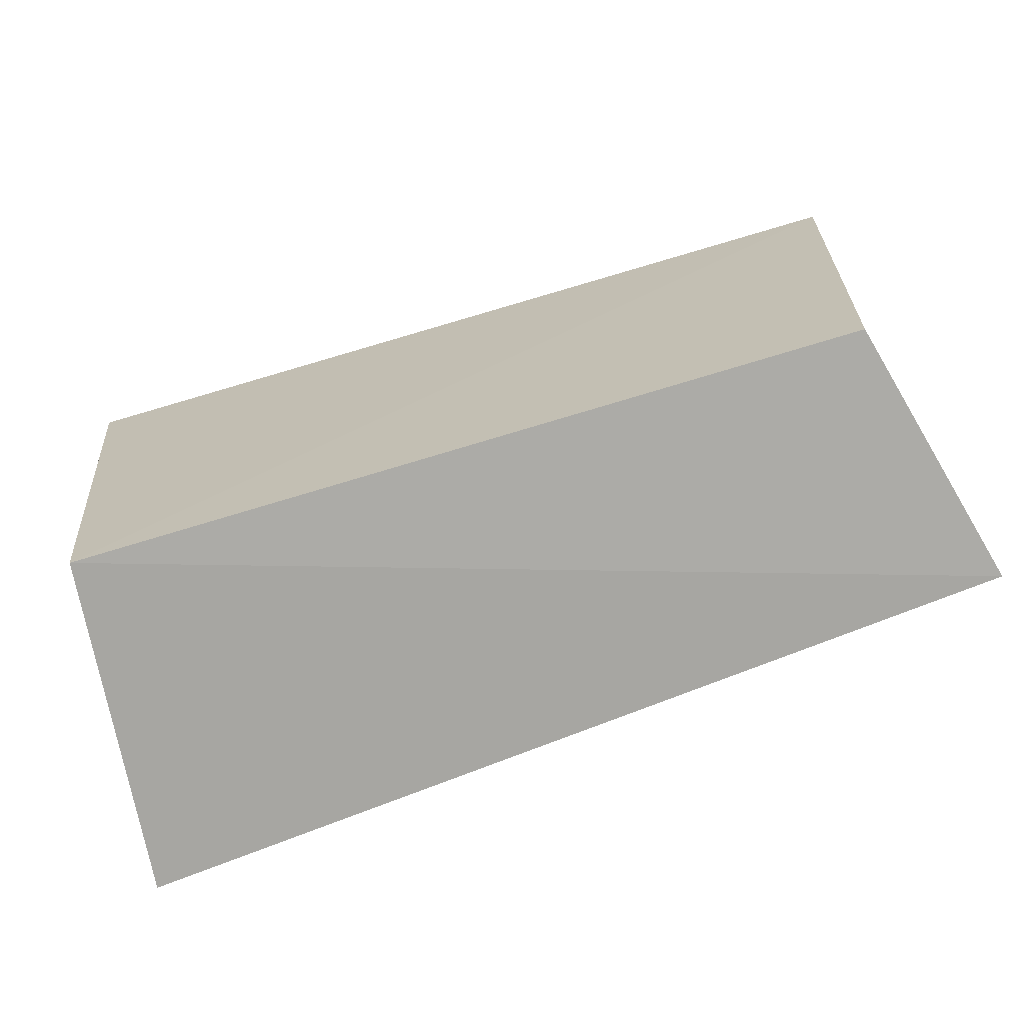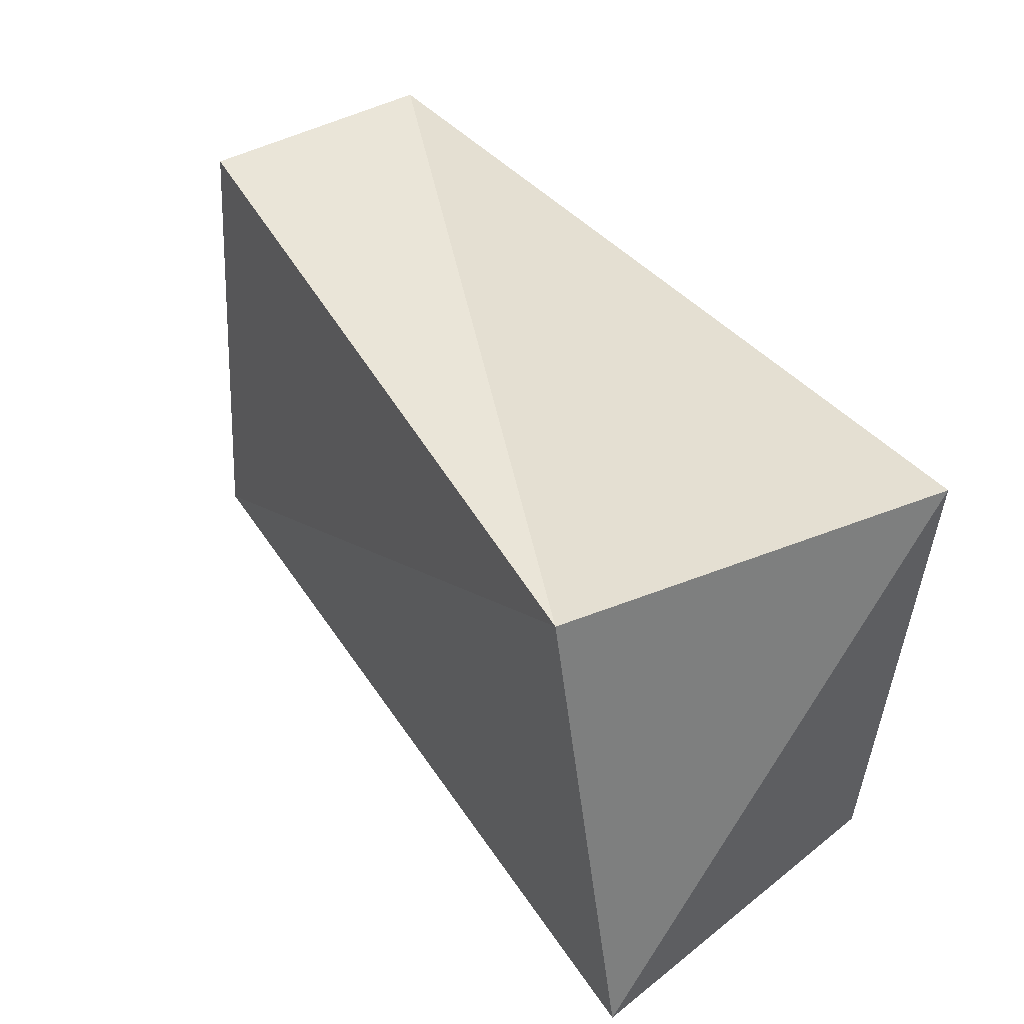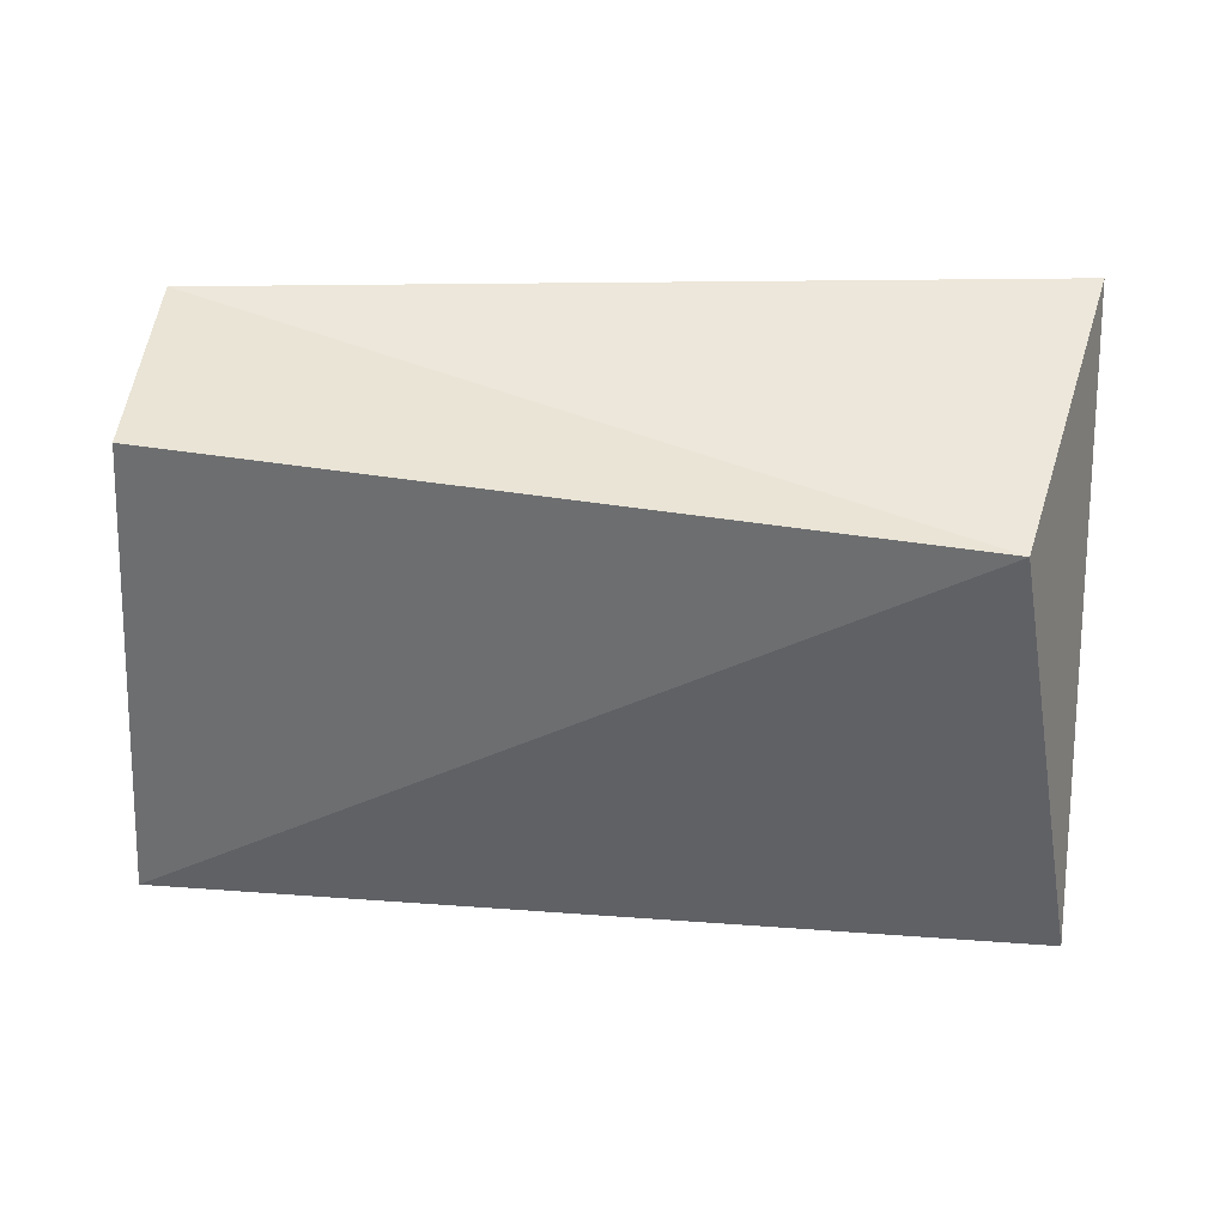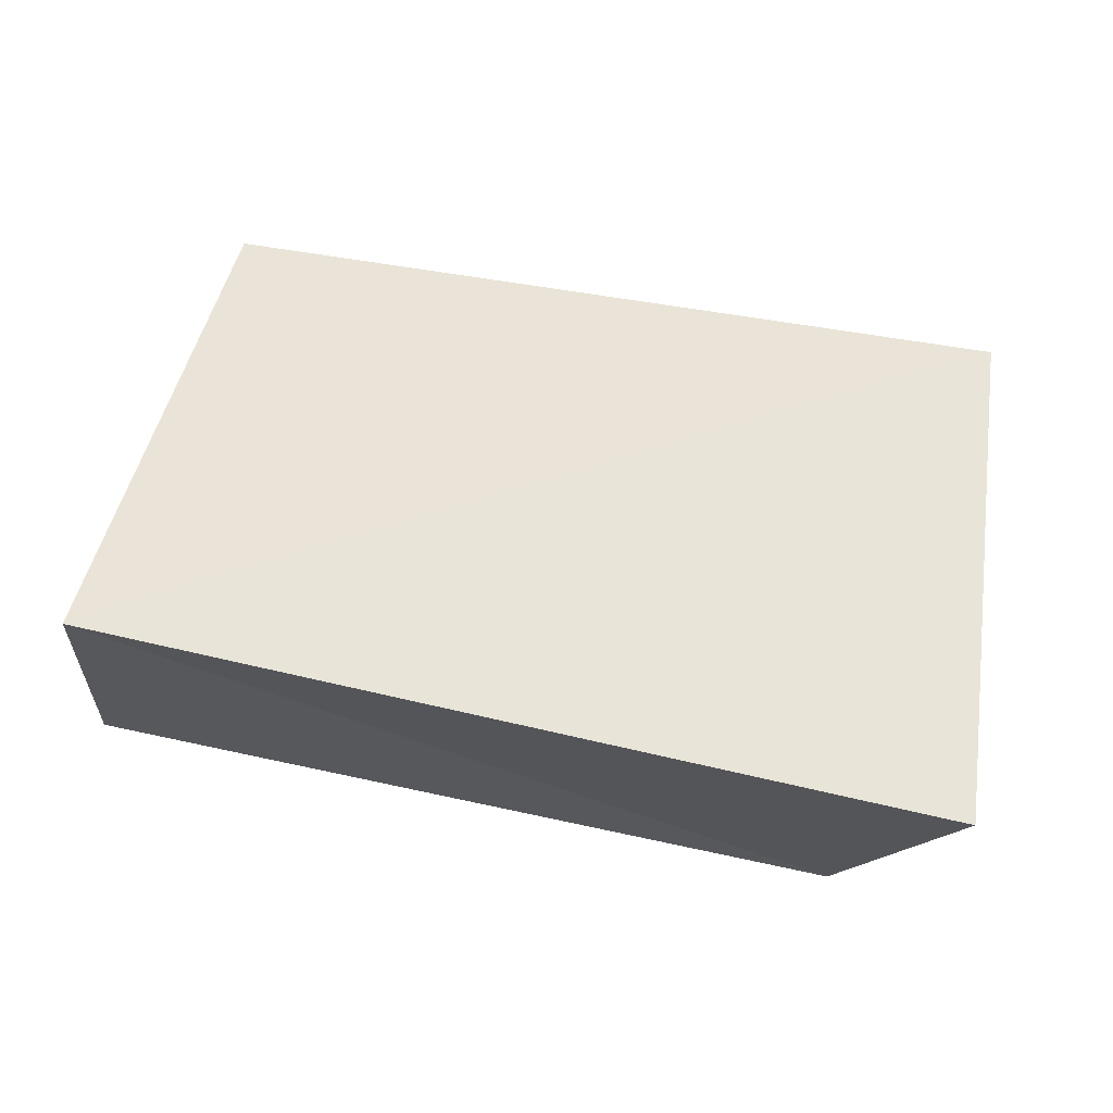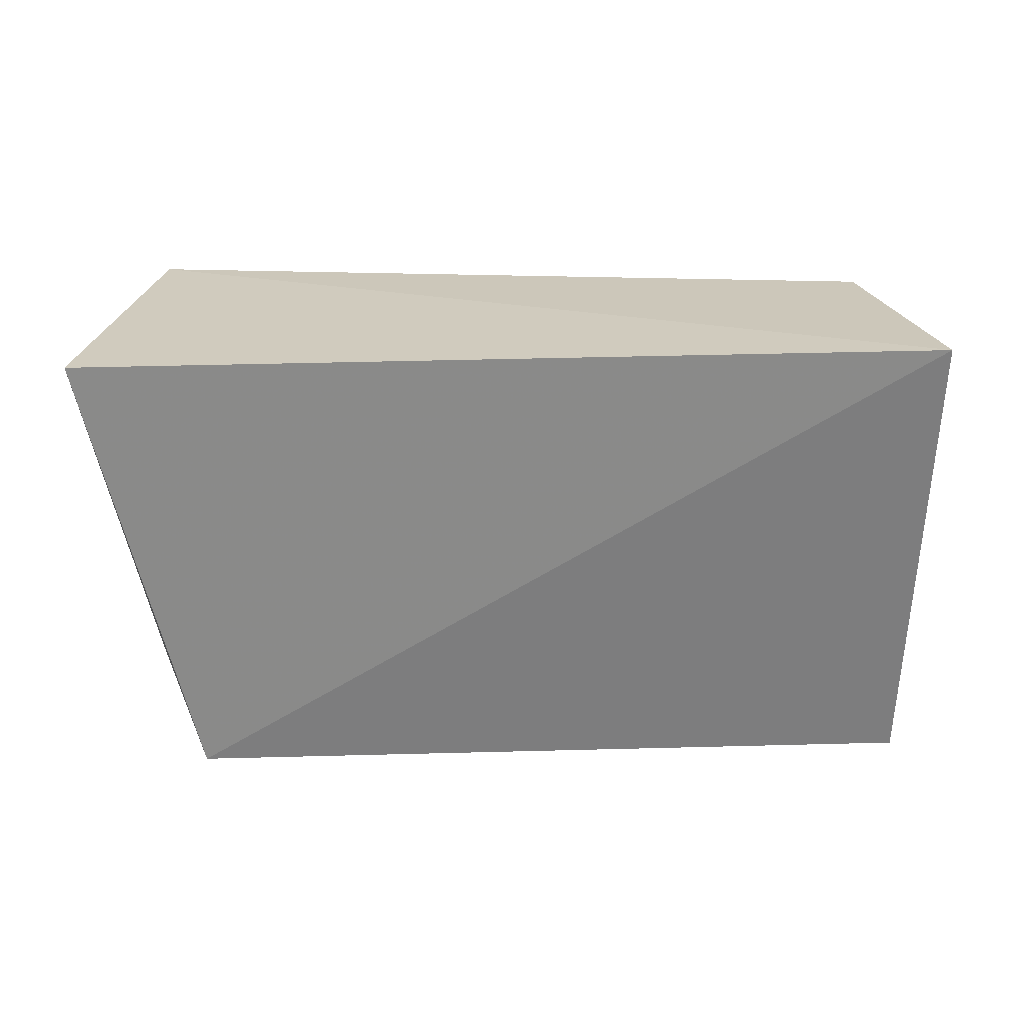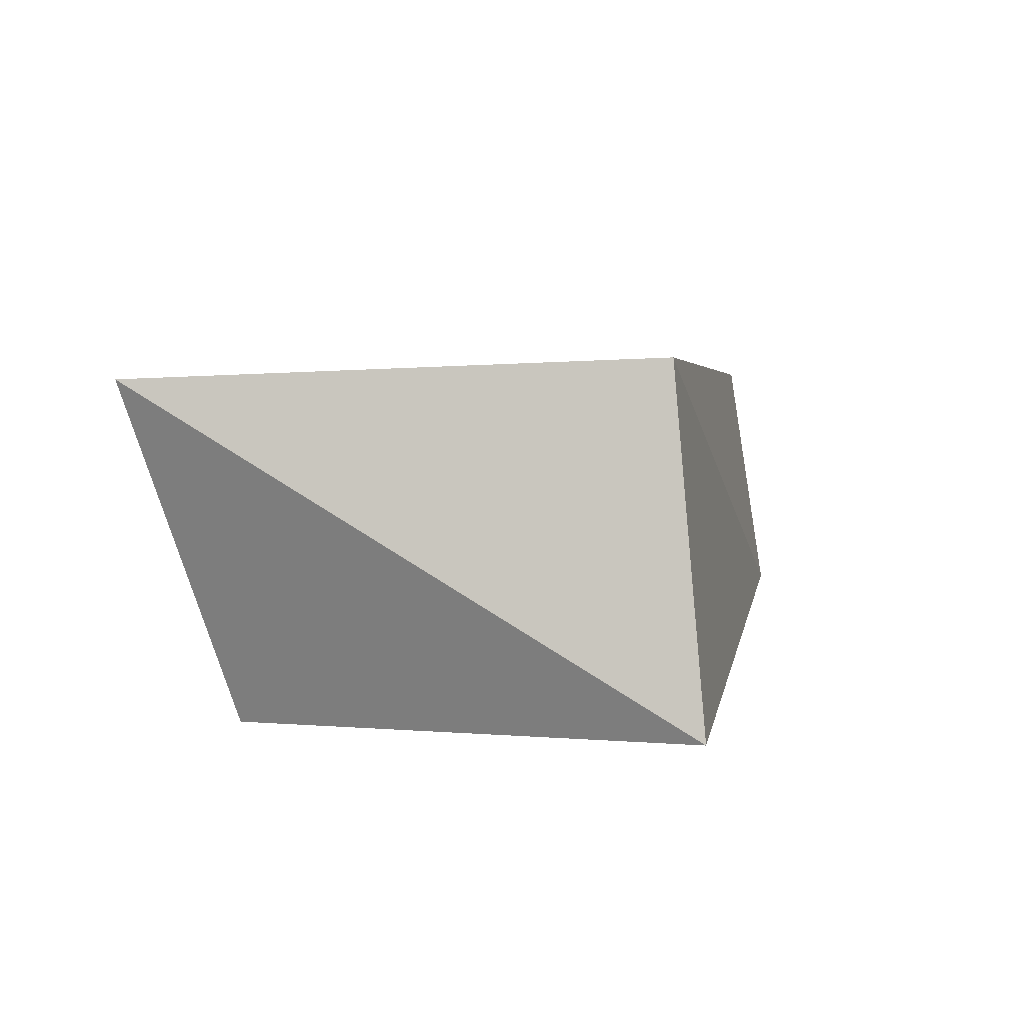
<metadata>
{"format":"obj","ext":"obj","renderer":"f3d","projection":"perspective","resolution":1024,"background":"white","views":[{"elev":-67.5,"azim":18.9,"up":"+Y"},{"elev":40.0,"azim":-123.1,"up":"+Y"},{"elev":-53.0,"azim":179.7,"up":"+Z"},{"elev":57.3,"azim":-164.7,"up":"+Z"},{"elev":-60.4,"azim":2.5,"up":"+Z"},{"elev":5.4,"azim":-77.1,"up":"+Z"}]}
</metadata>
<code>
v 0.06284 0.04026 0.01813
v -0.05985 -0.04017 -0.02427
v -0.05312 -0.03454 0.02574
v -0.06326 0.03969 0.02269
v 0.0611 -0.02933 0.02088
v 0.06949 -0.03461 -0.01837
v 0.06443 0.03782 -0.01654
v -0.04722 0.02859 -0.02681
f 3 4 2
f 6 3 2
f 2 4 8
f 8 6 2
f 3 1 4
f 5 3 6
f 5 1 3
f 4 1 8
f 7 6 8
f 8 1 7
f 7 5 6
f 1 5 7

</code>
